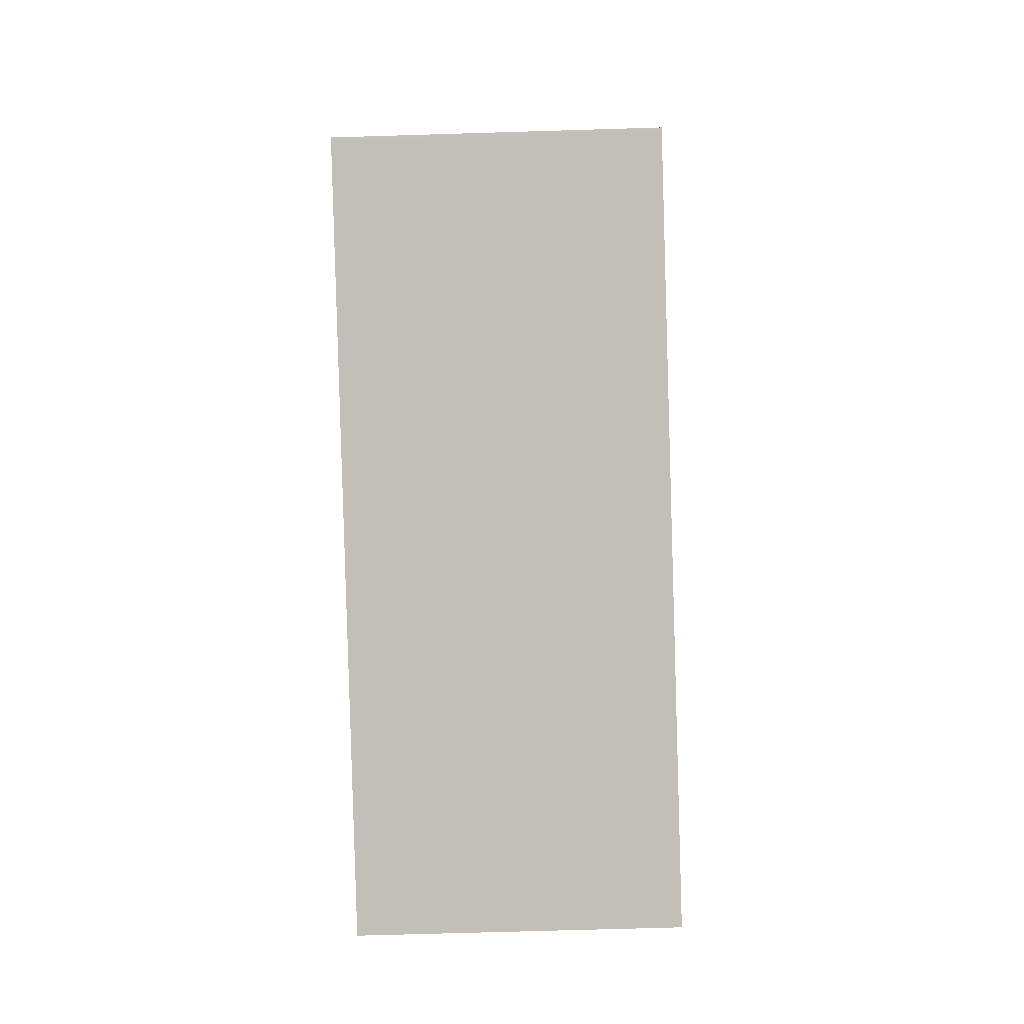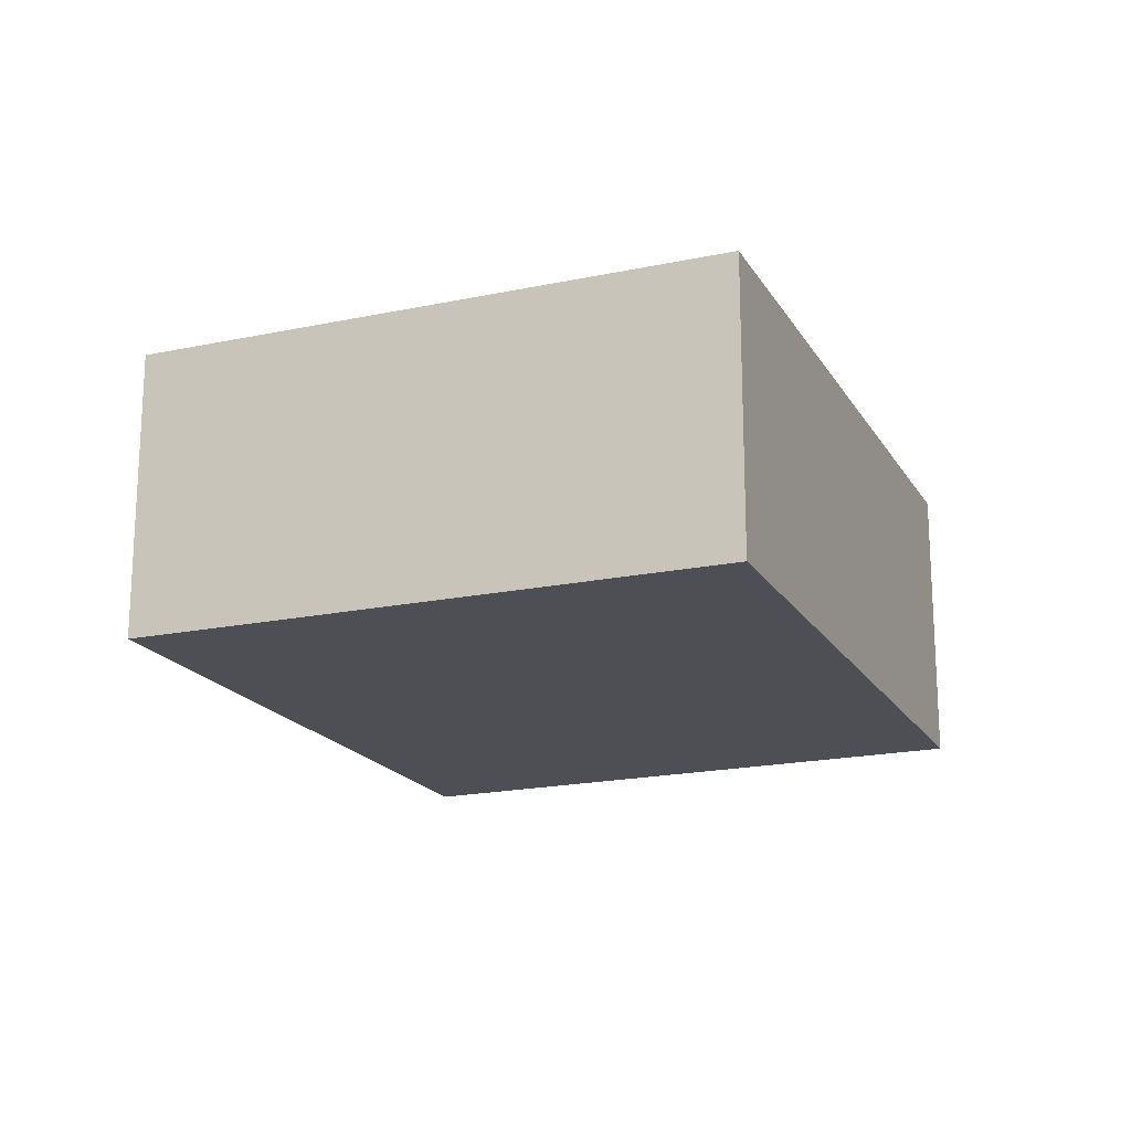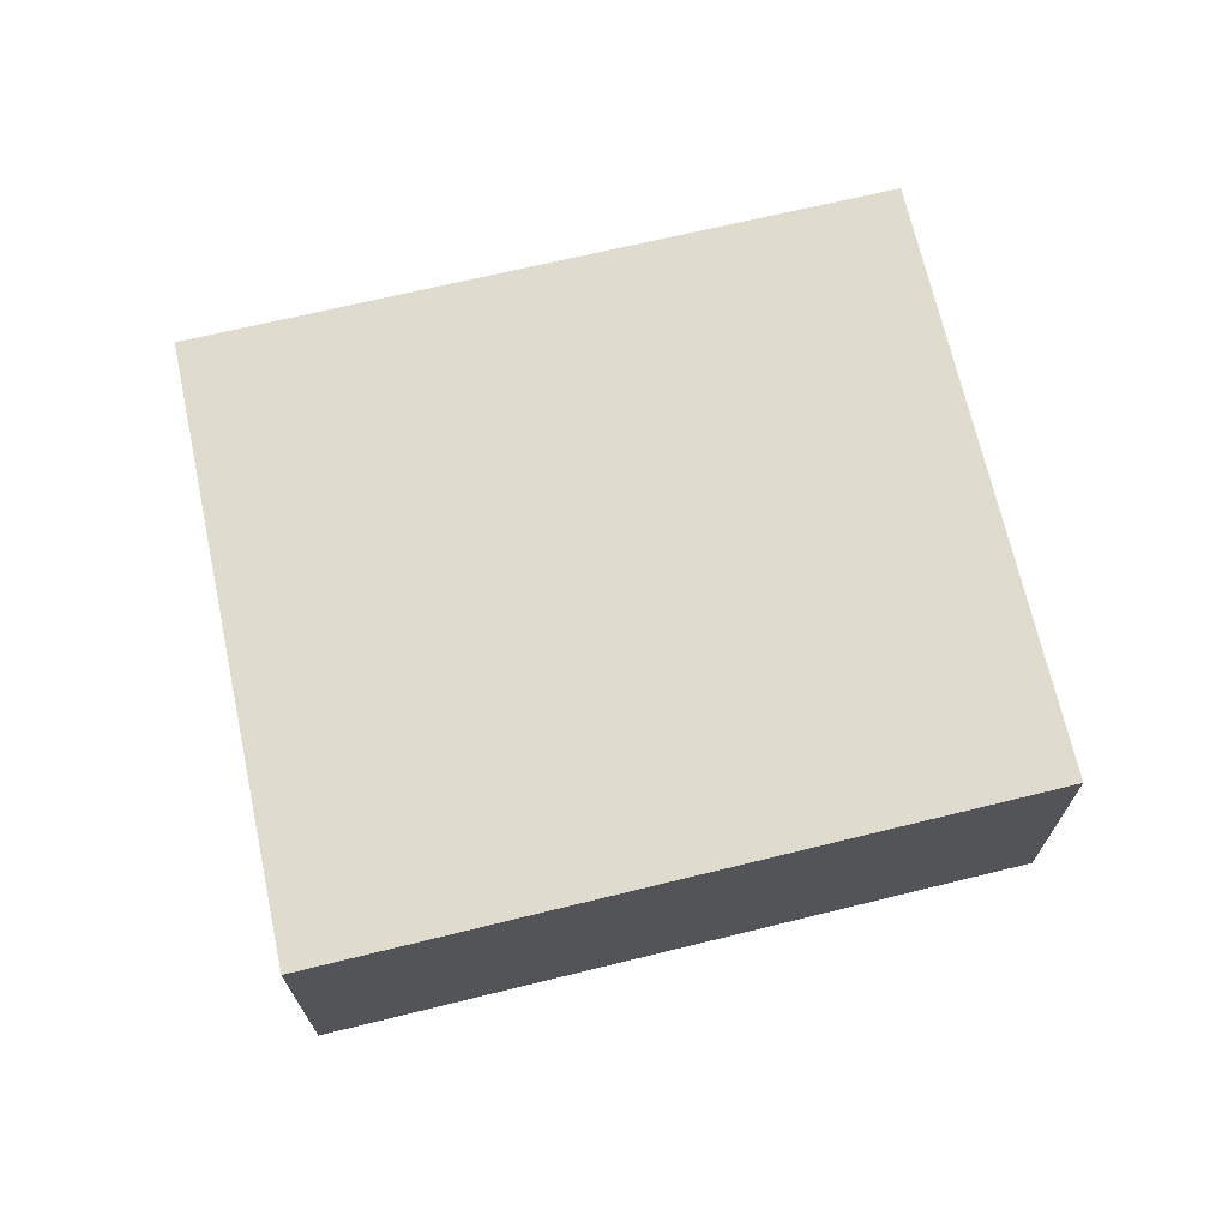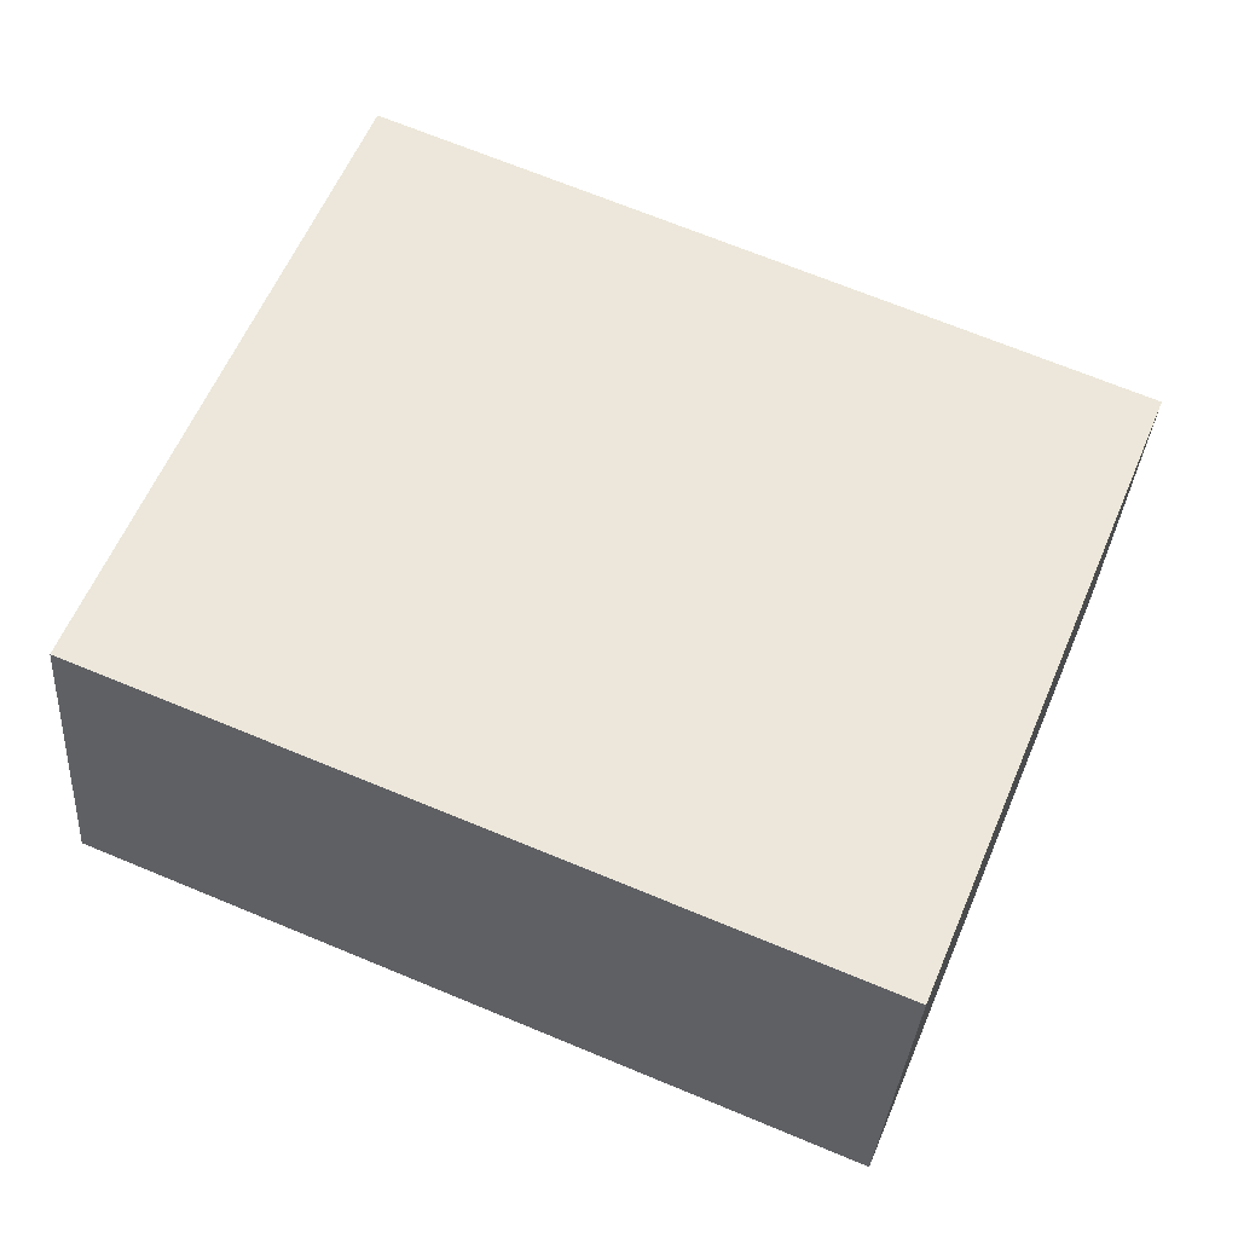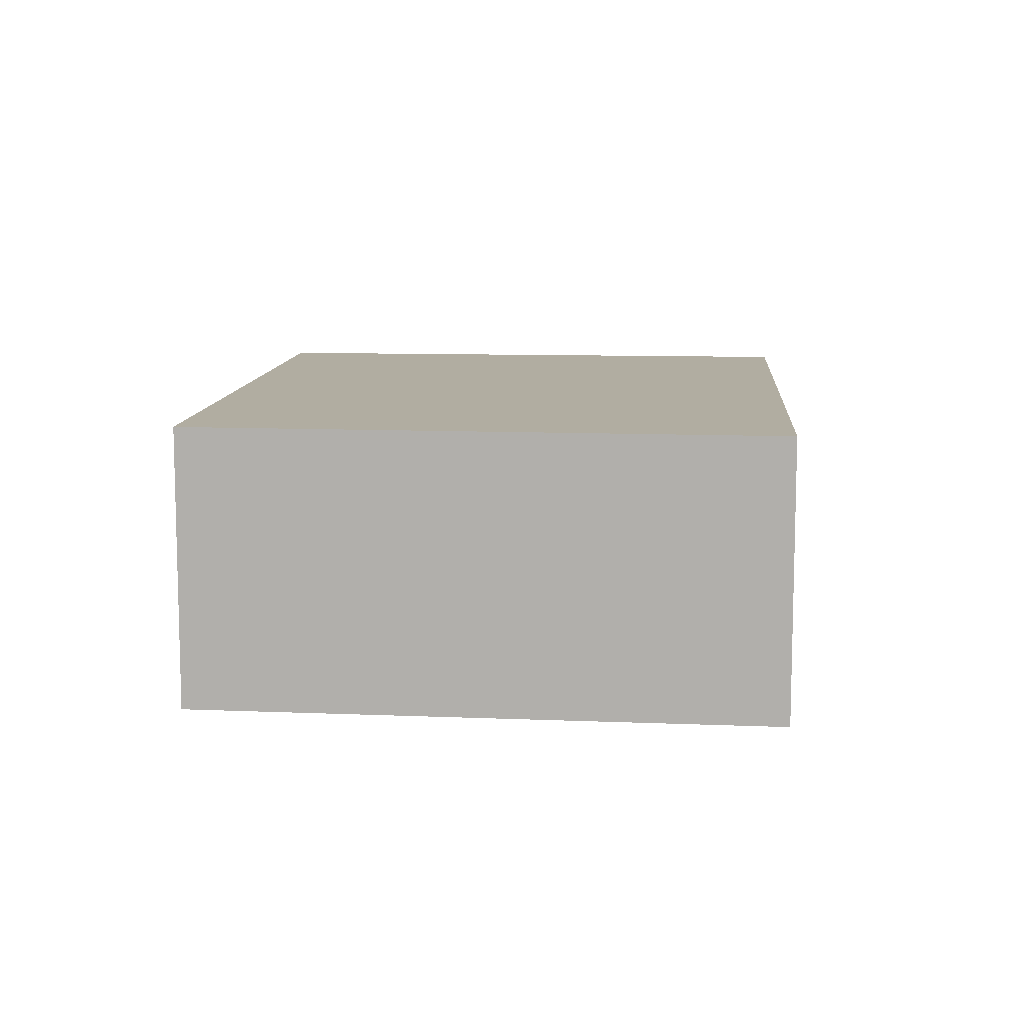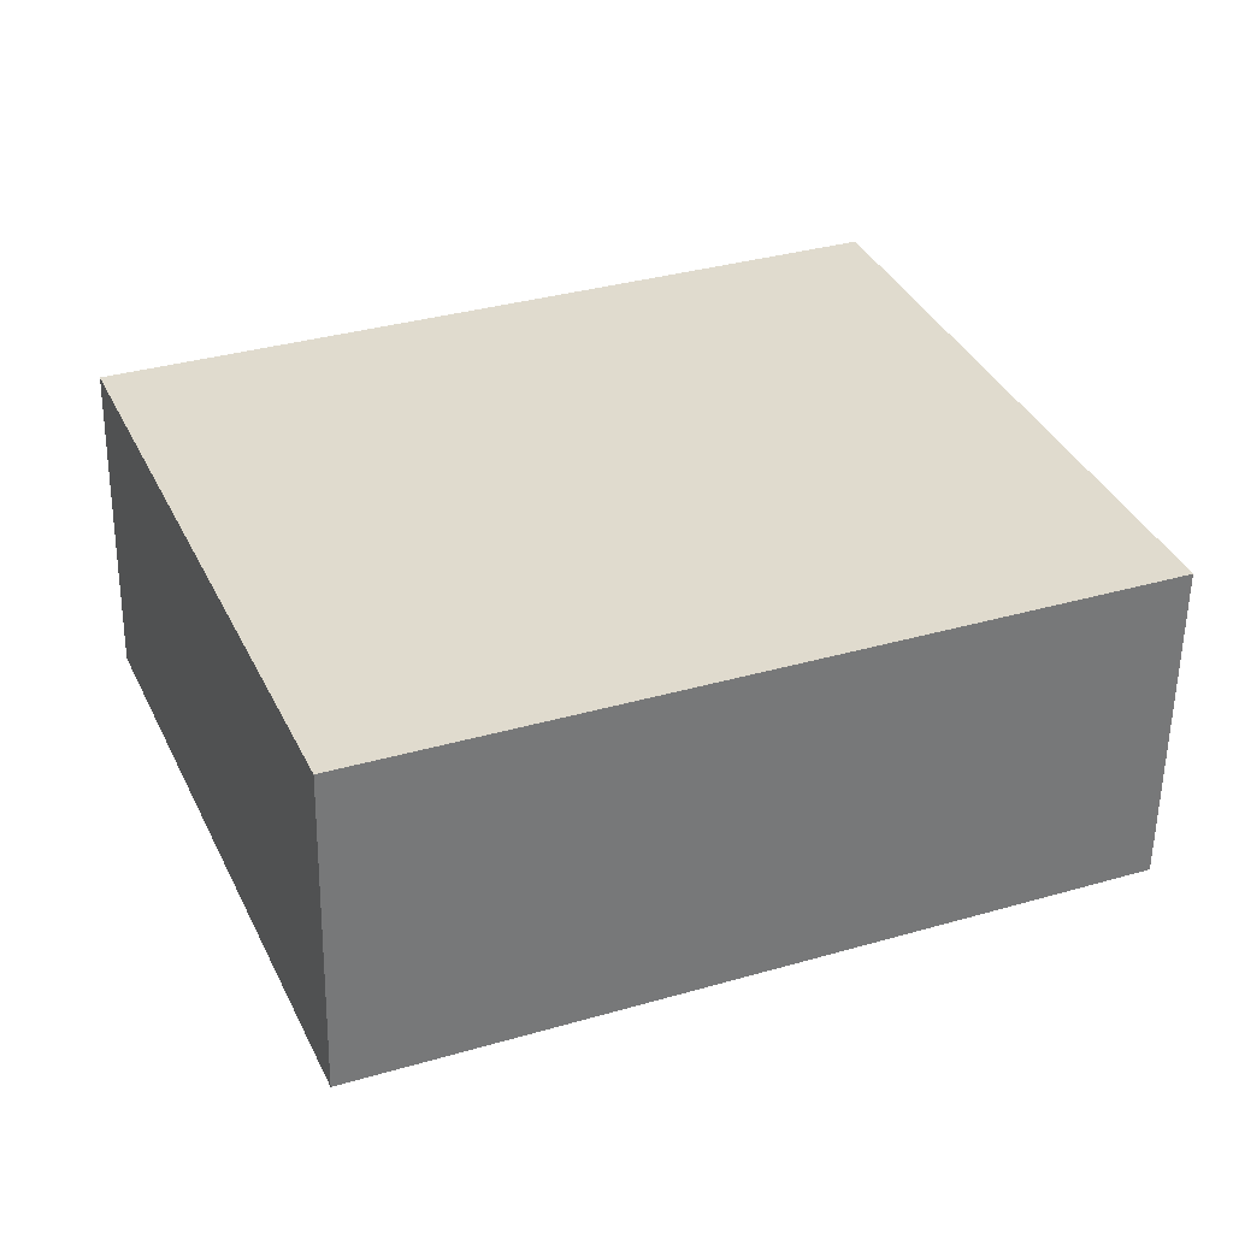
<metadata>
{"format":"obj","ext":"obj","renderer":"f3d","projection":"perspective","resolution":1024,"background":"white","views":[{"elev":-64.1,"azim":-88.2,"up":"+Z"},{"elev":-18.4,"azim":134.5,"up":"+Y"},{"elev":70.3,"azim":9.2,"up":"+Y"},{"elev":-34.0,"azim":-4.0,"up":"+Z"},{"elev":10.3,"azim":-62.8,"up":"+Y"},{"elev":-56.6,"azim":179.2,"up":"+Z"}]}
</metadata>
<code>
v  2.481 3.032 5.925
v  0.082 3.032 0.213
v  2.315 3.032 5.995
v  9.264 3.032 3.052
v  0 3.032 1.857e-16
v  0.025 3.032 -0.011
v  6.842 3.032 -2.846
v  2.315 -3.671e-16 5.995
v  9.264 -1.869e-16 3.052
v  2.481 -3.628e-16 5.925
v  6.842 1.743e-16 -2.846
v  0.025 6.736e-19 -0.011
v  0 0 0
v  0.082 -1.304e-17 0.213
g defaultobject
f 1 2 3
f 2 1 4
f 2 4 5
f 5 4 6
f 6 4 7
f 8 1 3
f 1 8 4
f 4 8 9
f 9 8 10
f 9 7 4
f 7 9 11
f 11 6 7
f 6 11 12
f 12 5 6
f 5 12 13
f 2 8 3
f 8 2 5
f 8 5 14
f 14 5 13
f 14 10 8
f 10 14 9
f 9 14 11
f 11 14 13
f 11 13 12

</code>
